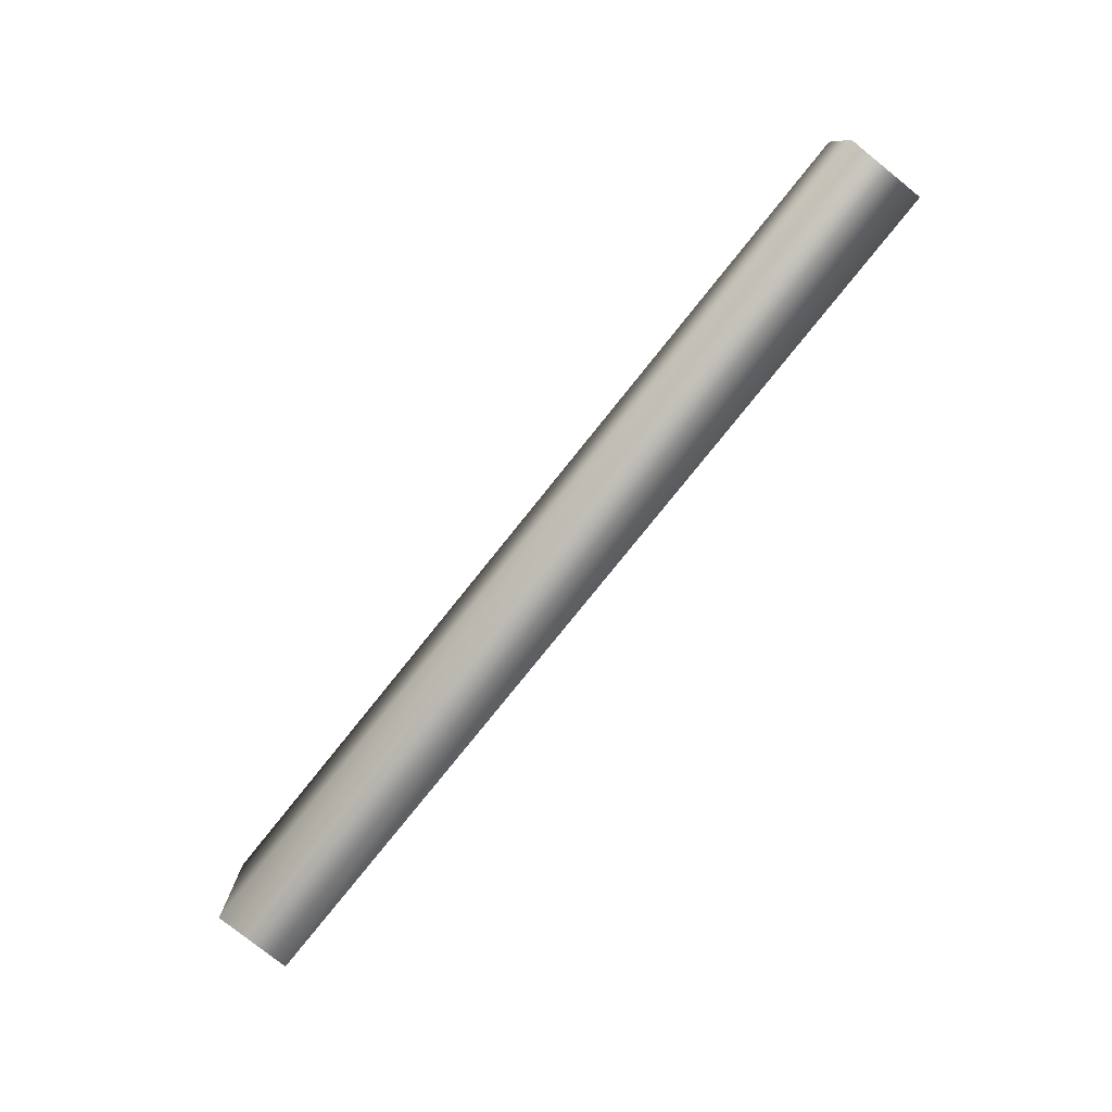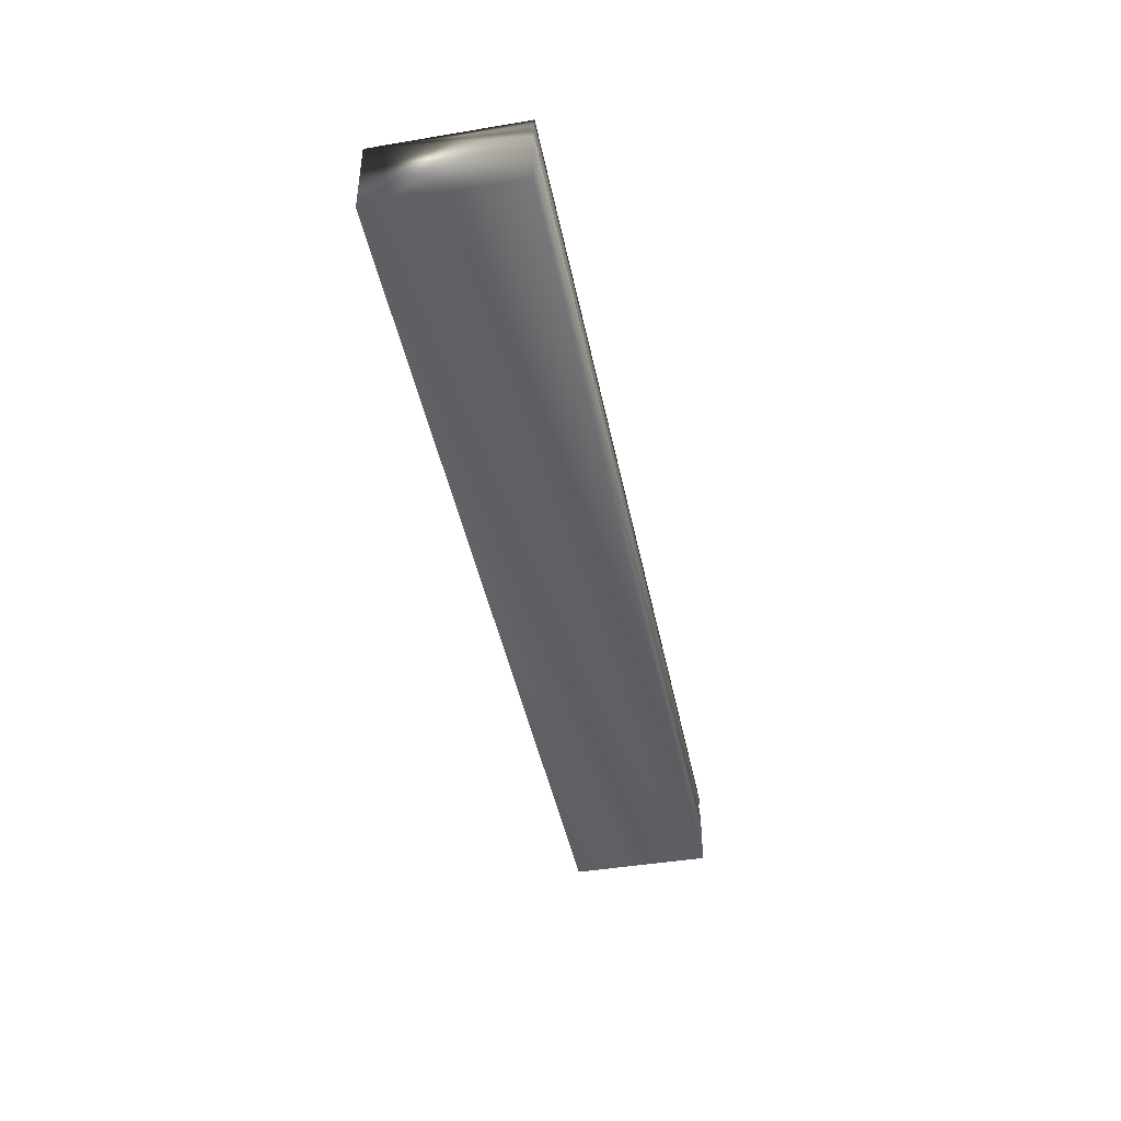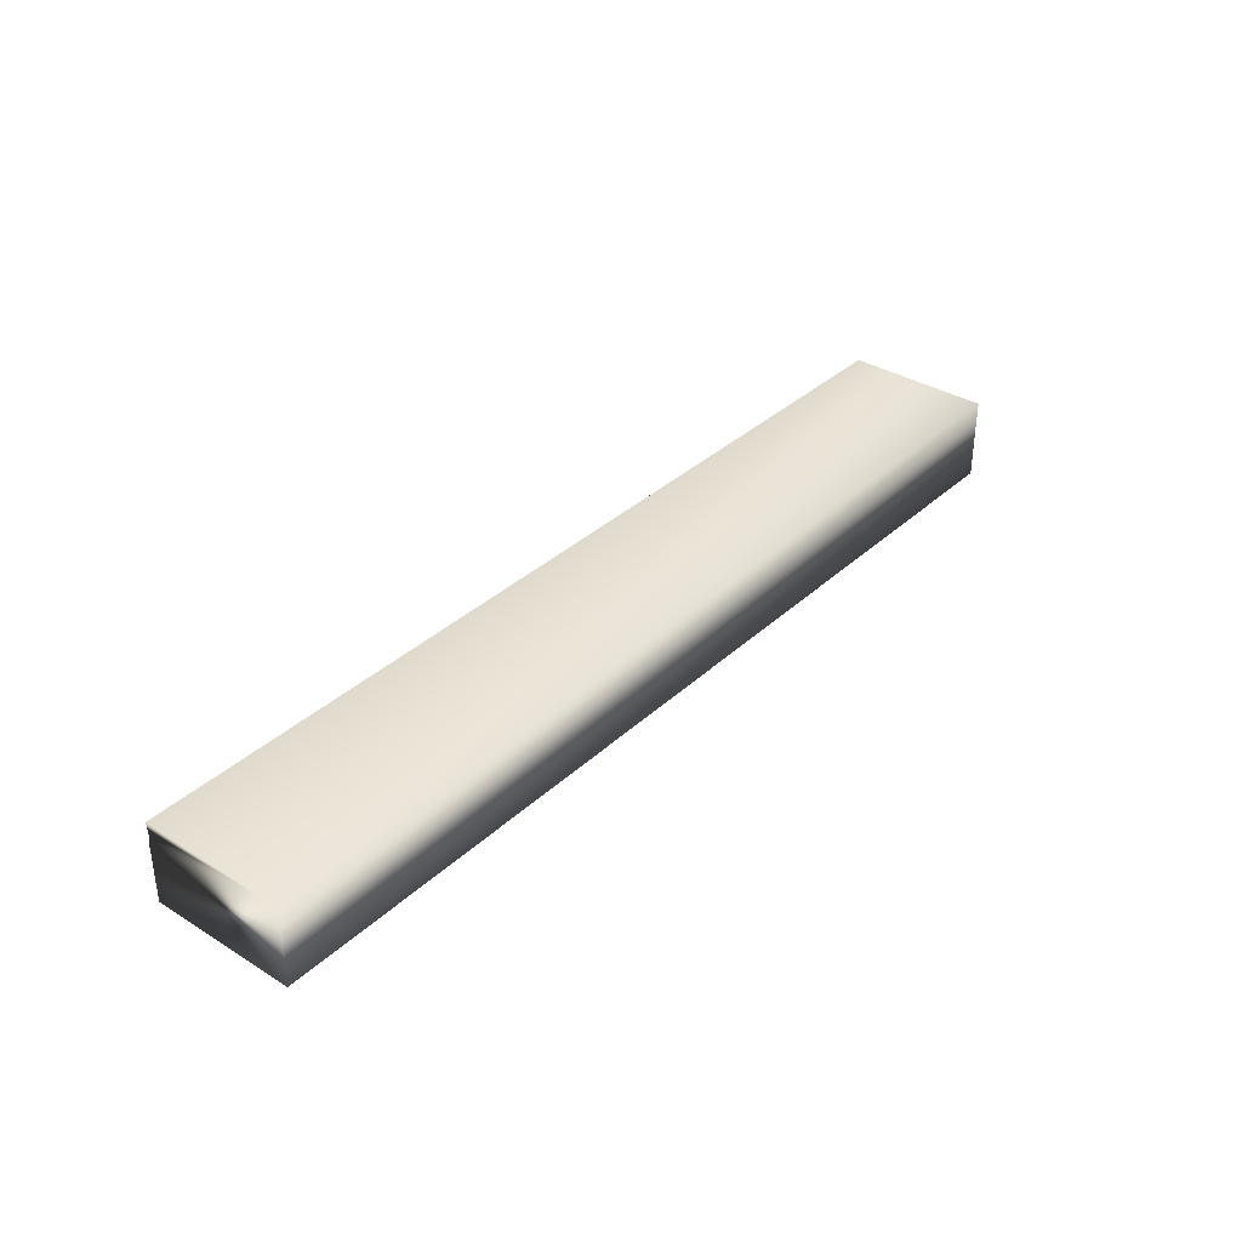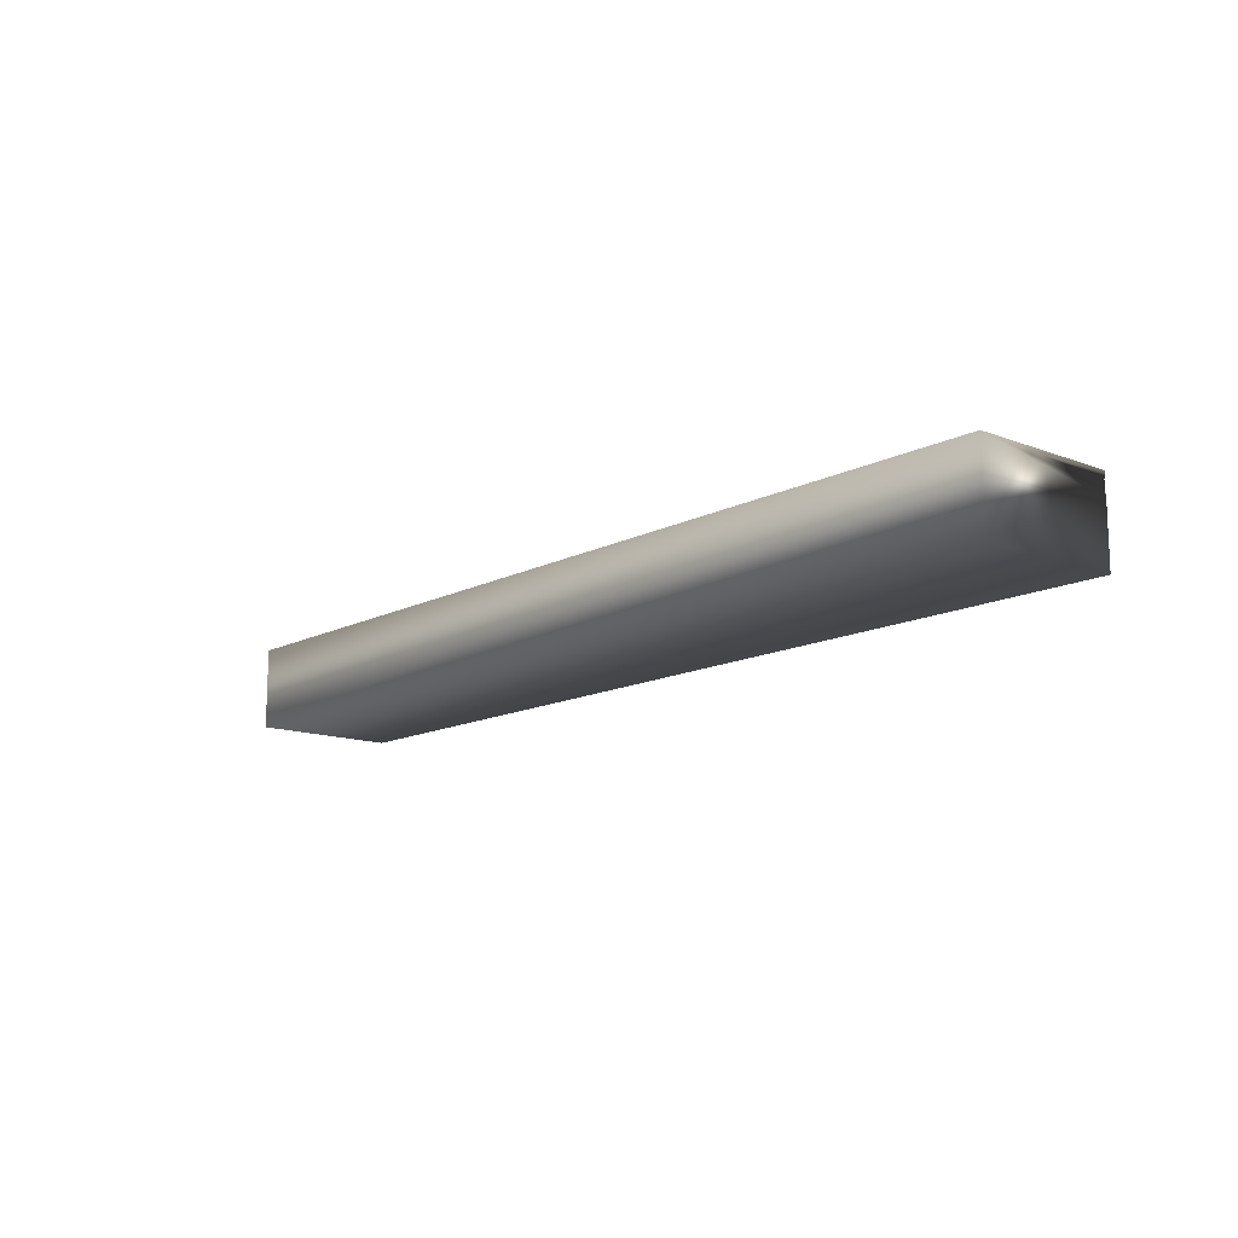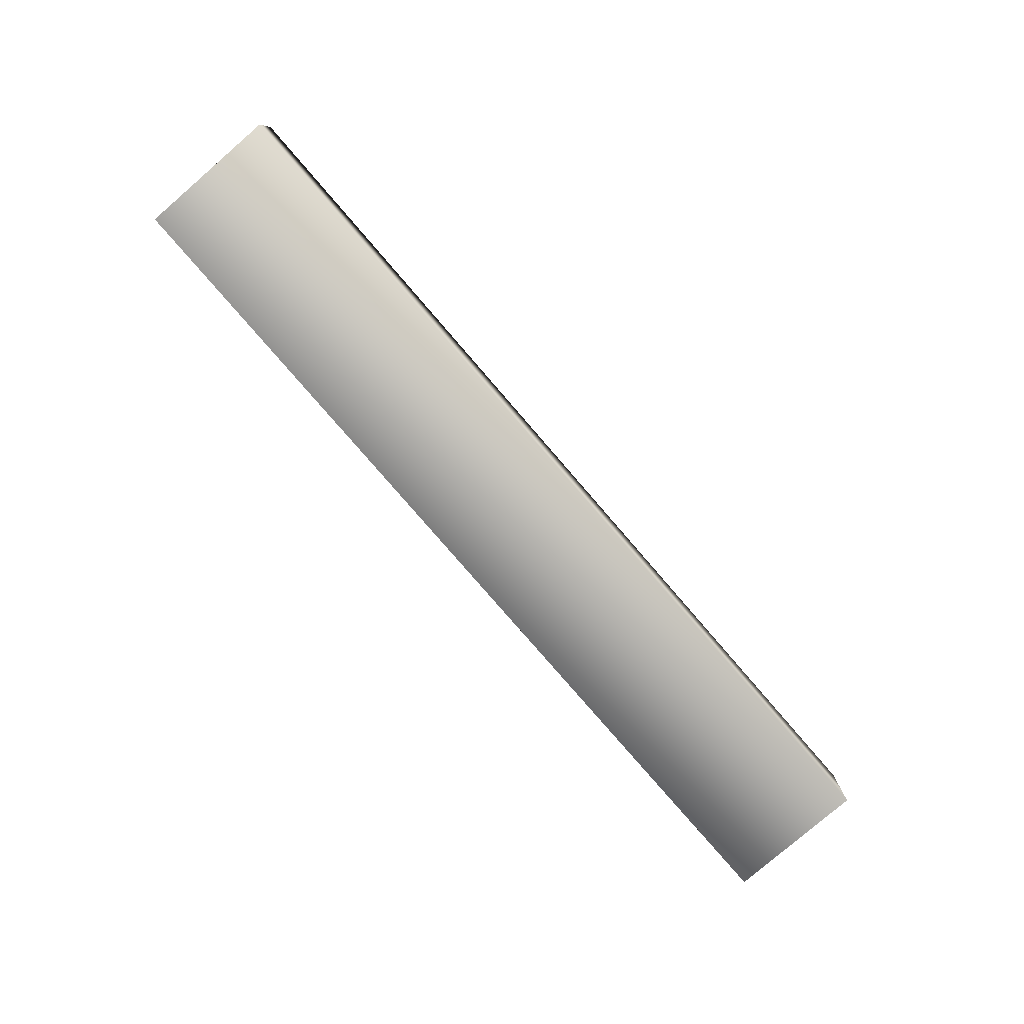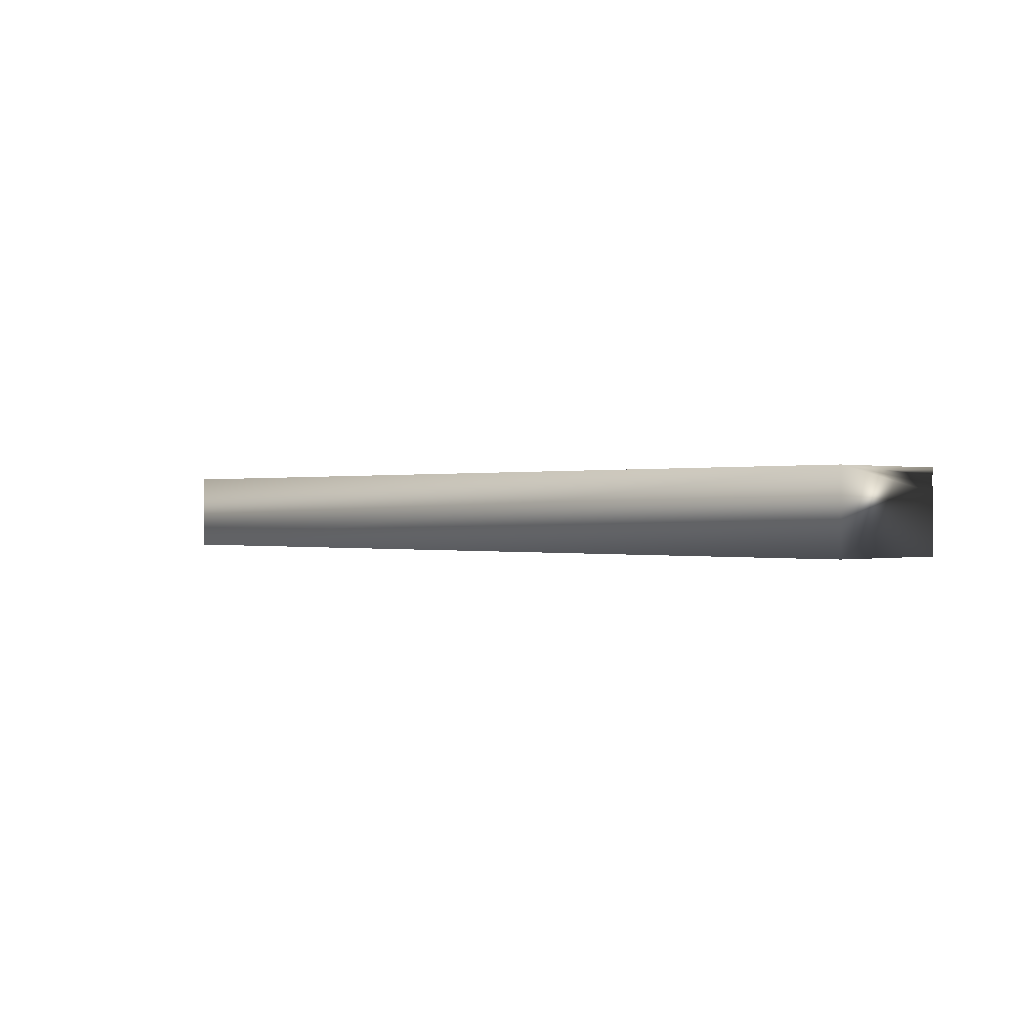
<metadata>
{"format":"obj","ext":"obj","renderer":"f3d","projection":"perspective","resolution":1024,"background":"white","views":[{"elev":-78.5,"azim":51.3,"up":"+Z"},{"elev":-43.5,"azim":-78.8,"up":"+Y"},{"elev":35.3,"azim":129.6,"up":"+Y"},{"elev":-13.4,"azim":-130.8,"up":"+Y"},{"elev":-79.2,"azim":130.8,"up":"+Y"},{"elev":-0.0,"azim":-134.4,"up":"+Y"}]}
</metadata>
<code>
v 36.62 32.67 72.74
v 36.62 32.46 72.74
v 40.04 32.67 72.74
v 40.04 32.46 72.74
v 40.04 32.75 72.74
v 36.62 32.75 72.74
v 40.04 32.72 72.73
v 36.62 32.72 72.73
v 36.62 32.7 72.73
v 40.04 32.7 72.73
v 40.04 32.46 72.21
v 40.04 32.75 72.21
v 36.62 32.75 72.21
v 36.62 32.46 72.21
f 1 2 3
f 3 2 4
f 5 6 7
f 7 6 8
f 7 8 9
f 1 3 9
f 9 3 10
f 9 10 7
f 4 11 3
f 3 11 12
f 3 12 10
f 10 12 7
f 7 12 5
f 13 6 12
f 12 6 5
f 2 14 4
f 4 14 11
f 2 1 14
f 14 1 13
f 13 1 9
f 13 9 8
f 8 6 13
f 14 13 11
f 11 13 12

</code>
